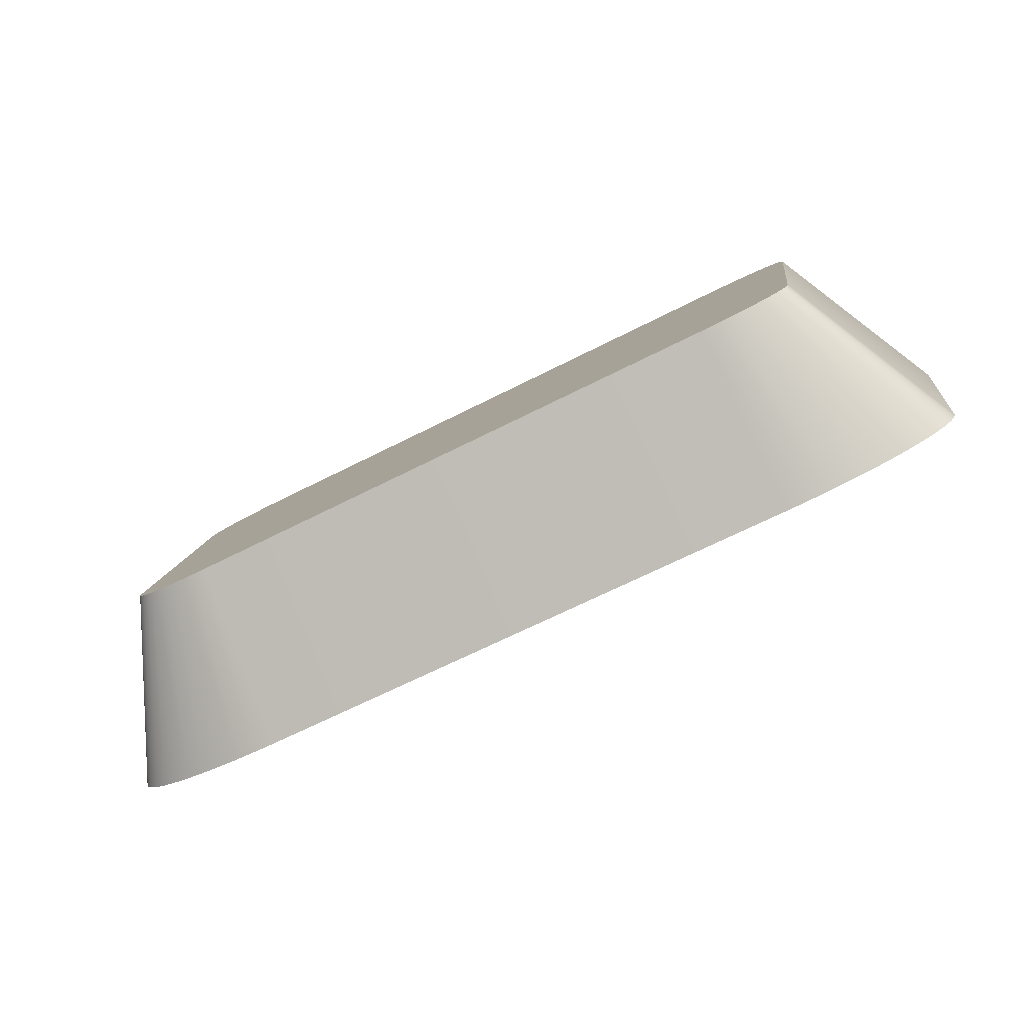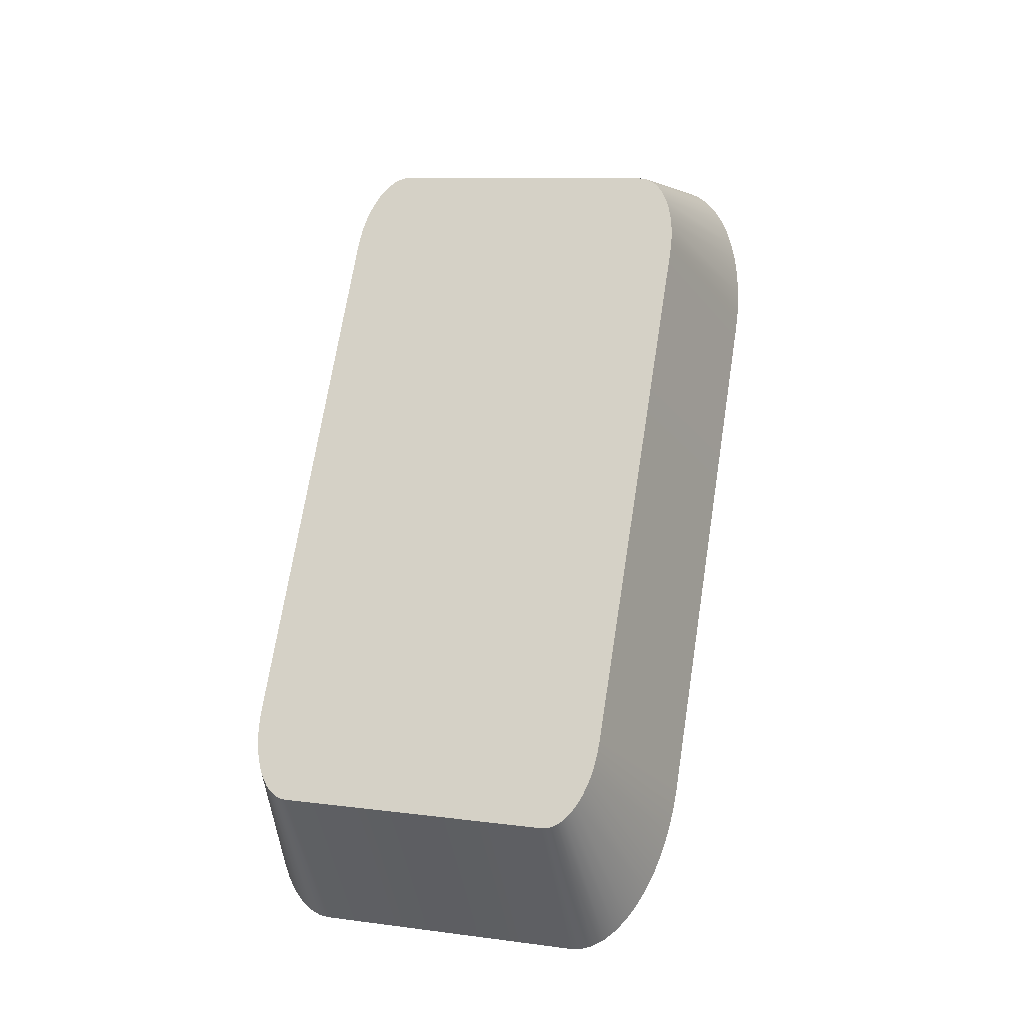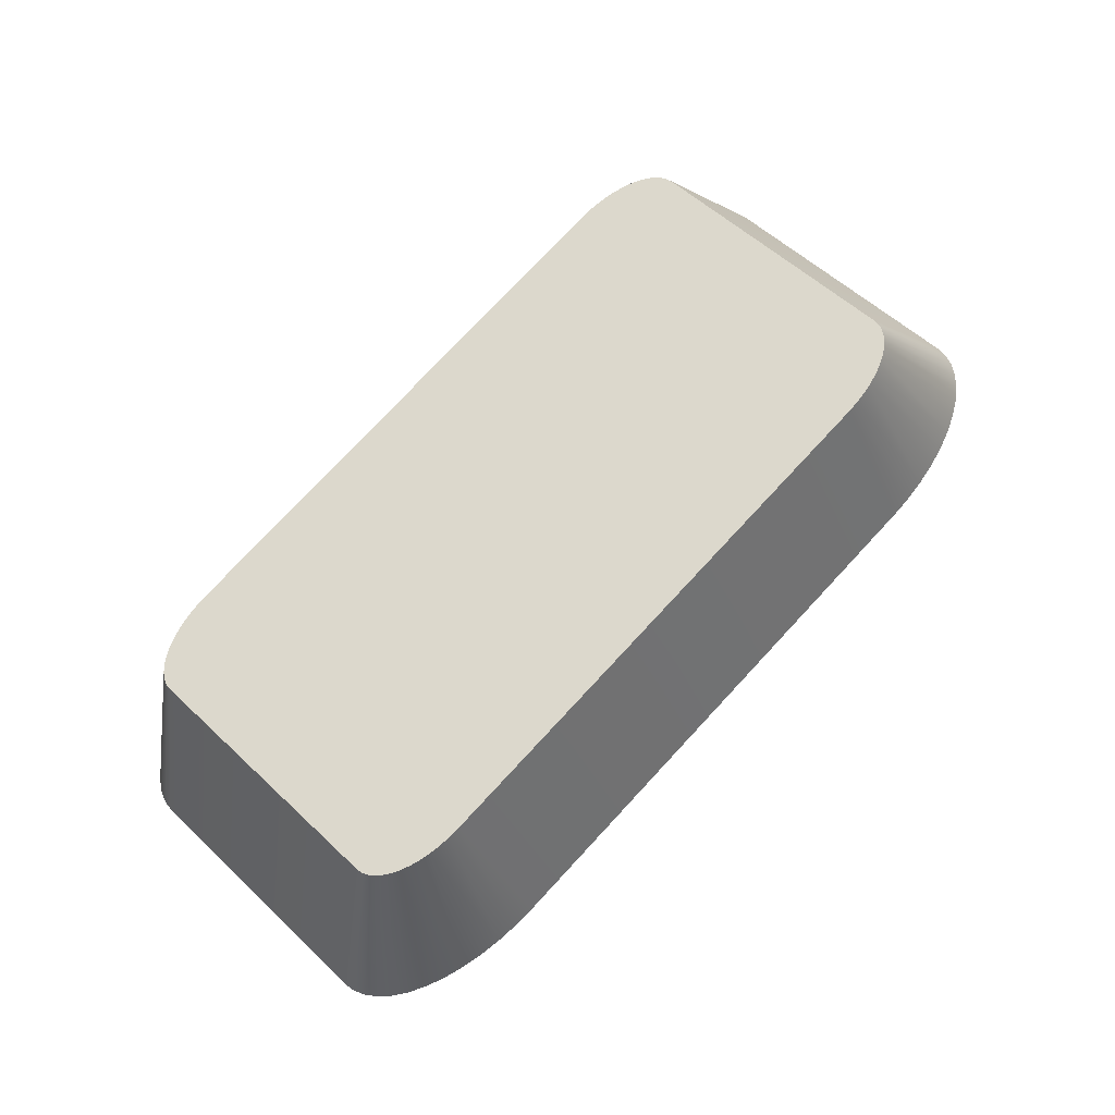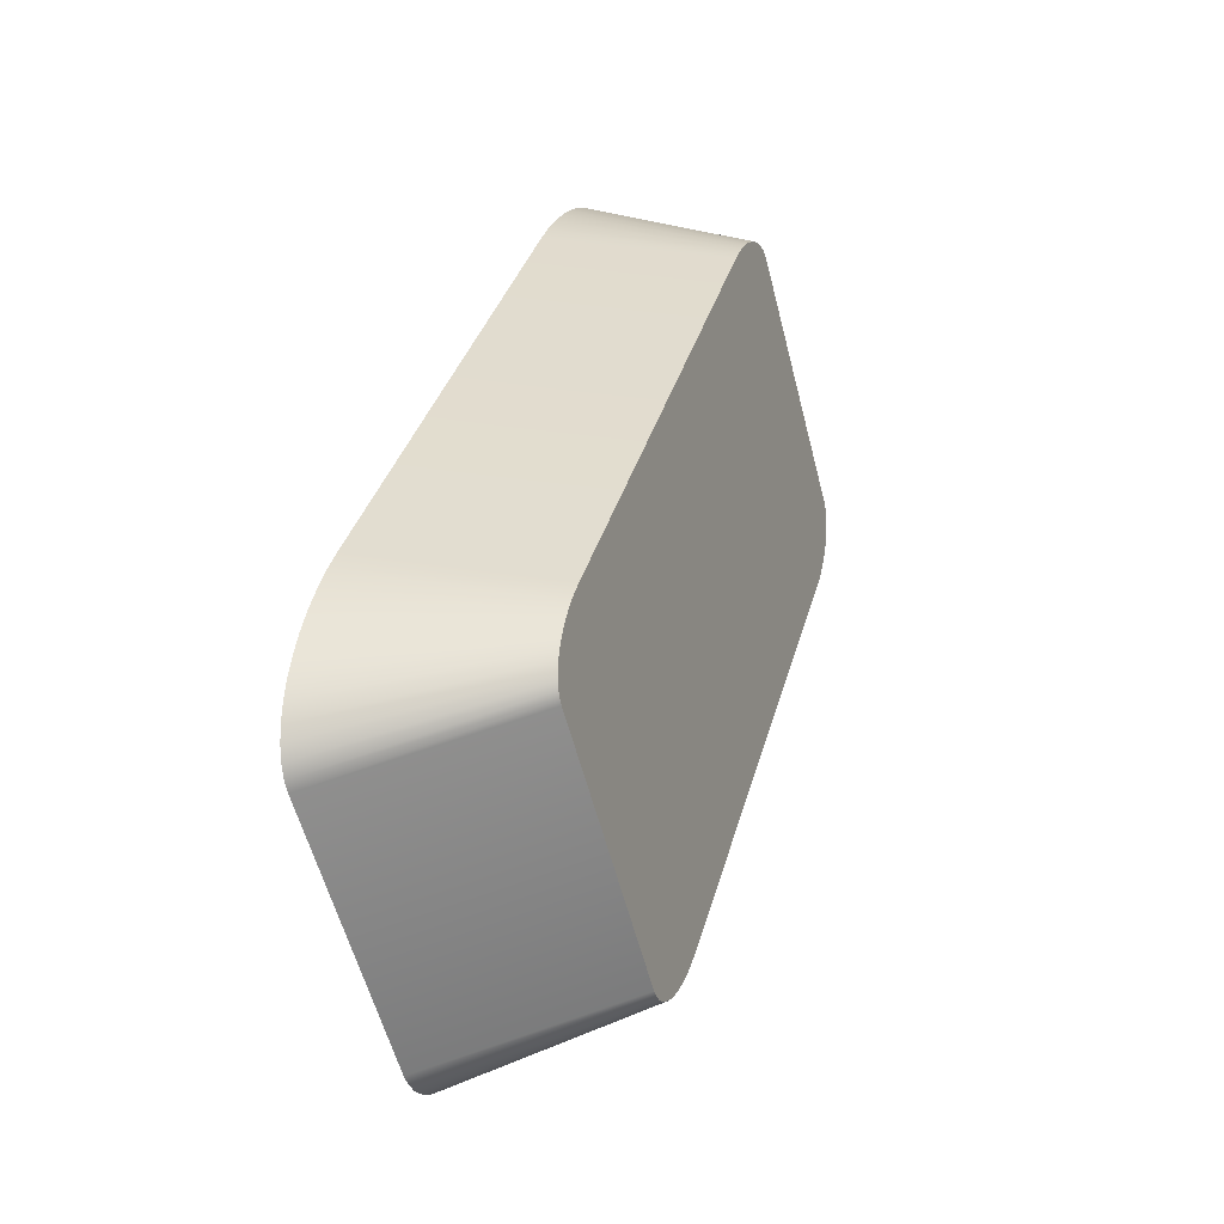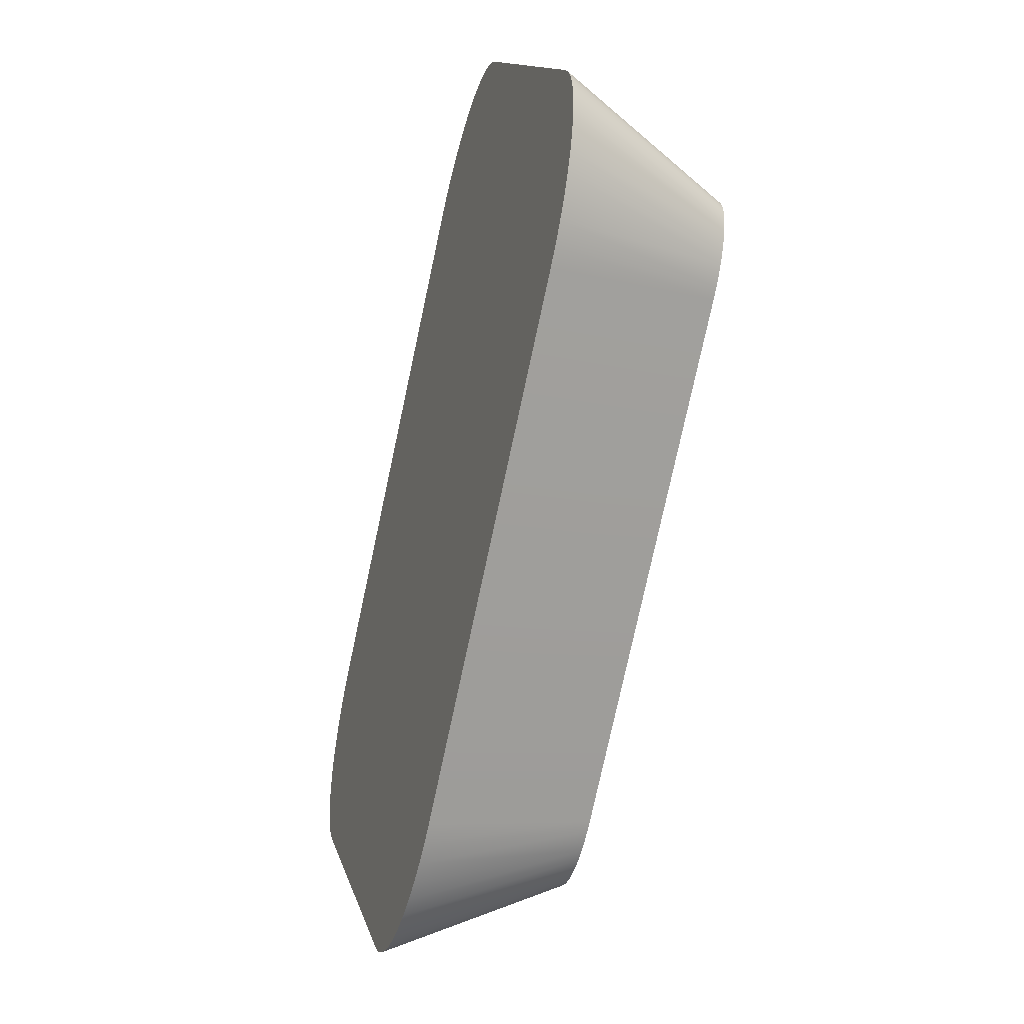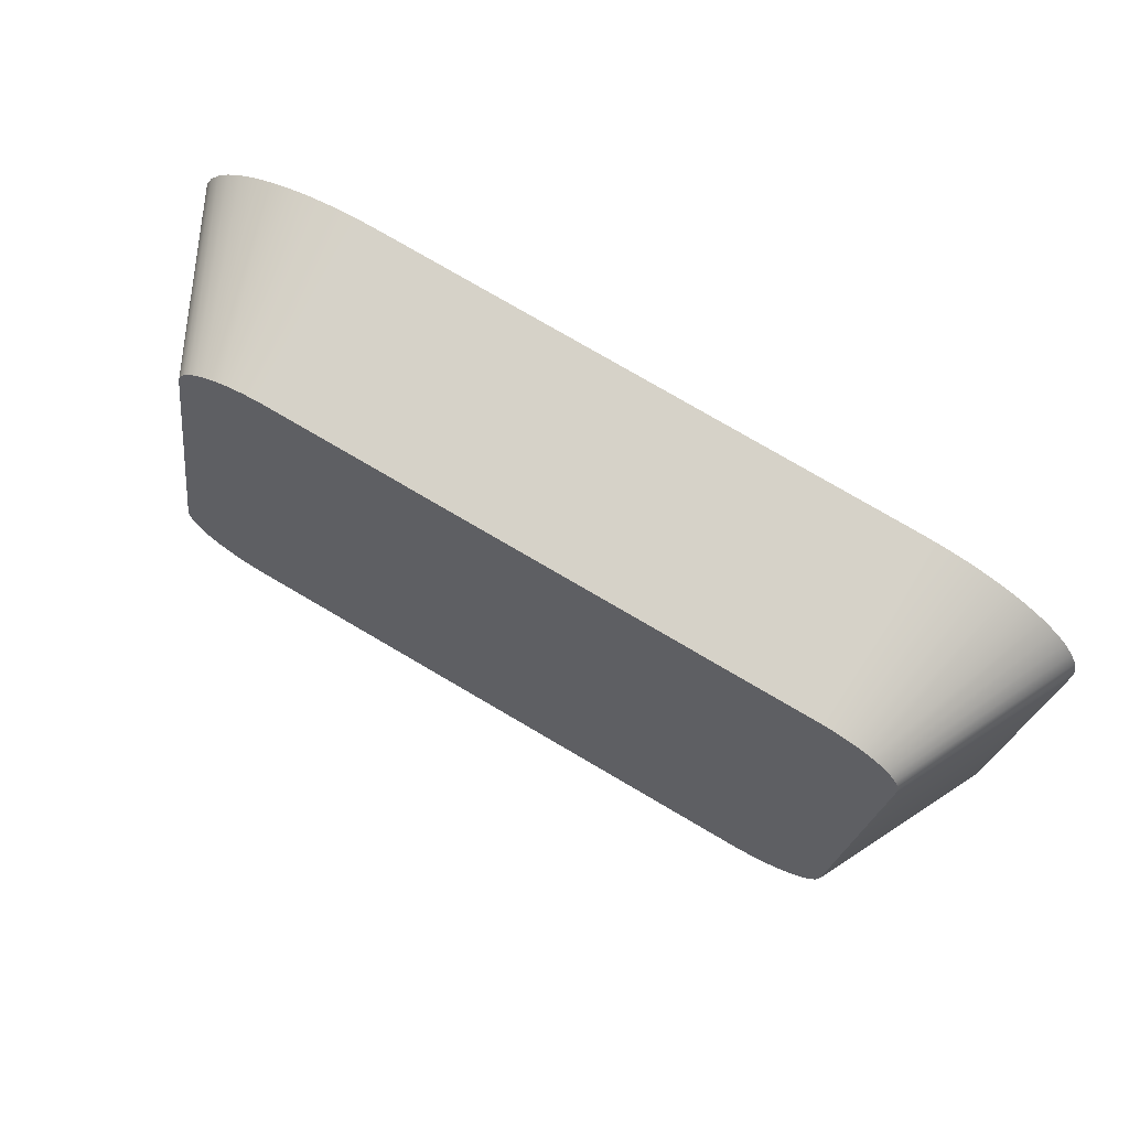
<metadata>
{"format":"obj","ext":"obj","renderer":"f3d","projection":"perspective","resolution":1024,"background":"white","views":[{"elev":-64.5,"azim":-152.6,"up":"+Z"},{"elev":70.5,"azim":99.0,"up":"+Y"},{"elev":76.4,"azim":132.9,"up":"+Y"},{"elev":35.2,"azim":104.7,"up":"+Z"},{"elev":-78.3,"azim":77.8,"up":"+Z"},{"elev":79.0,"azim":-149.8,"up":"+Z"}]}
</metadata>
<code>
o Grouper_1_94/Grouper_1/mesh29/mesh29-geometry#mesh29-geometry
v -0.8531 -0.01618 0.1926
v -0.8532 -0.02894 0.2403
v -0.8532 -0.01645 0.1936
v -0.8531 -0.02921 0.2413
v -0.8692 -0.04746 0.1851
v -0.8527 -0.01591 0.1916
v -0.8692 -0.06008 0.2322
v -0.8689 -0.04698 0.1833
v -0.8527 -0.02948 0.2423
v -0.8689 -0.06056 0.234
v -0.8681 -0.04645 0.1813
v -0.852 -0.01566 0.1907
v -0.8681 -0.06109 0.2359
v -0.852 -0.02974 0.2432
v -0.8667 -0.0616 0.2379
v -0.8667 -0.04594 0.1794
v -0.851 -0.01541 0.1898
v -0.851 -0.02998 0.2441
v -0.8649 -0.06209 0.2397
v -0.8649 -0.04545 0.1776
v -0.8499 -0.01519 0.1889
v -0.8499 -0.03021 0.245
v -0.8626 -0.06254 0.2414
v -0.8626 -0.045 0.1759
v -0.8485 -0.01498 0.1882
v -0.8485 -0.03041 0.2458
v -0.8598 -0.06295 0.2429
v -0.8598 -0.04459 0.1744
v -0.8469 -0.0148 0.1875
v -0.8566 -0.04423 0.173
v -0.8469 -0.03059 0.2464
v -0.8566 -0.06331 0.2442
v -0.8452 -0.01465 0.1869
v -0.8532 -0.06361 0.2453
v -0.8532 -0.04393 0.1719
v -0.8452 -0.03074 0.247
v -0.8433 -0.01453 0.1865
v -0.8494 -0.06385 0.2462
v -0.8494 -0.04369 0.171
v -0.8433 -0.03087 0.2474
v -0.8454 -0.04352 0.1704
v -0.8413 -0.01444 0.1861
v -0.8454 -0.06402 0.2469
v -0.8413 -0.03095 0.2478
v -0.8392 -0.01439 0.1859
v -0.8413 -0.06413 0.2473
v -0.8413 -0.04341 0.17
v -0.8392 -0.03101 0.248
v -0.8371 -0.01437 0.1859
v -0.8376 -0.06416 0.2474
v -0.8376 -0.04338 0.1699
v -0.8371 -0.03102 0.248
v -0.7406 -0.01437 0.1859
v -0.7401 -0.06416 0.2474
v -0.7401 -0.04338 0.1699
v -0.7406 -0.03102 0.248
v -0.7364 -0.04341 0.17
v -0.7364 -0.06413 0.2473
v -0.7385 -0.01439 0.1859
v -0.7385 -0.03101 0.248
v -0.7323 -0.04352 0.1704
v -0.7323 -0.06402 0.2469
v -0.7364 -0.03095 0.2478
v -0.7364 -0.01444 0.1861
v -0.7345 -0.01453 0.1865
v -0.7283 -0.06385 0.2462
v -0.7345 -0.03087 0.2474
v -0.7283 -0.04369 0.171
v -0.7246 -0.04393 0.1719
v -0.7326 -0.03074 0.247
v -0.7246 -0.06361 0.2453
v -0.7326 -0.01465 0.1869
v -0.7211 -0.04423 0.173
v -0.7211 -0.06331 0.2442
v -0.7308 -0.0148 0.1875
v -0.7308 -0.03059 0.2464
v -0.7292 -0.01498 0.1882
v -0.7179 -0.06295 0.2429
v -0.7179 -0.04459 0.1744
v -0.7292 -0.03041 0.2458
v -0.7152 -0.045 0.1759
v -0.7152 -0.06254 0.2414
v -0.7278 -0.01519 0.1889
v -0.7278 -0.03021 0.245
v -0.7128 -0.04545 0.1776
v -0.7128 -0.06209 0.2397
v -0.7267 -0.01541 0.1898
v -0.7267 -0.02998 0.2441
v -0.711 -0.04594 0.1794
v -0.711 -0.0616 0.2379
v -0.7258 -0.01566 0.1907
v -0.7258 -0.02974 0.2432
v -0.7096 -0.04645 0.1813
v -0.7096 -0.06109 0.2359
v -0.7251 -0.01591 0.1916
v -0.7251 -0.02948 0.2423
v -0.7088 -0.04698 0.1833
v -0.7088 -0.06056 0.234
v -0.7247 -0.01618 0.1926
v -0.7247 -0.02921 0.2413
v -0.7086 -0.04746 0.1851
v -0.7086 -0.06008 0.2322
v -0.7245 -0.01645 0.1936
v -0.7245 -0.02894 0.2403
f 1 2 3
f 2 1 4
f 3 2 1
f 4 1 2
f 2 5 3
f 3 5 2
f 5 1 3
f 3 1 5
f 4 1 6
f 6 1 4
f 4 7 2
f 2 7 4
f 5 2 7
f 7 2 5
f 1 5 8
f 8 5 1
f 8 6 1
f 1 6 8
f 4 6 9
f 9 6 4
f 7 4 10
f 10 4 7
f 10 5 7
f 7 5 10
f 5 10 8
f 8 10 5
f 6 8 11
f 11 8 6
f 9 6 12
f 12 6 9
f 9 10 4
f 4 10 9
f 8 10 13
f 13 10 8
f 8 13 11
f 11 13 8
f 11 12 6
f 6 12 11
f 9 12 14
f 14 12 9
f 10 9 13
f 13 9 10
f 11 13 15
f 15 13 11
f 12 11 16
f 16 11 12
f 14 12 17
f 17 12 14
f 14 13 9
f 9 13 14
f 13 14 15
f 15 14 13
f 11 15 16
f 16 15 11
f 16 17 12
f 12 17 16
f 14 17 18
f 18 17 14
f 18 15 14
f 14 15 18
f 16 15 19
f 19 15 16
f 17 16 20
f 20 16 17
f 18 17 21
f 21 17 18
f 15 18 19
f 19 18 15
f 16 19 20
f 20 19 16
f 20 21 17
f 17 21 20
f 18 21 22
f 22 21 18
f 22 19 18
f 18 19 22
f 20 19 23
f 23 19 20
f 21 20 24
f 24 20 21
f 22 21 25
f 25 21 22
f 19 22 23
f 23 22 19
f 20 23 24
f 24 23 20
f 24 25 21
f 21 25 24
f 22 25 26
f 26 25 22
f 26 23 22
f 22 23 26
f 24 23 27
f 27 23 24
f 25 24 28
f 28 24 25
f 26 25 29
f 29 25 26
f 23 26 27
f 27 26 23
f 24 27 28
f 28 27 24
f 30 25 28
f 28 25 30
f 25 30 29
f 29 30 25
f 26 29 31
f 31 29 26
f 31 27 26
f 26 27 31
f 28 27 32
f 32 27 28
f 28 32 30
f 30 32 28
f 30 33 29
f 29 33 30
f 31 29 33
f 33 29 31
f 27 31 32
f 32 31 27
f 30 32 34
f 34 32 30
f 33 30 35
f 35 30 33
f 31 33 36
f 36 33 31
f 31 34 32
f 32 34 31
f 30 34 35
f 35 34 30
f 35 37 33
f 33 37 35
f 36 33 37
f 37 33 36
f 34 31 36
f 36 31 34
f 35 34 38
f 38 34 35
f 37 35 39
f 39 35 37
f 36 37 40
f 40 37 36
f 36 38 34
f 34 38 36
f 35 38 39
f 39 38 35
f 41 37 39
f 39 37 41
f 40 37 42
f 42 37 40
f 38 36 40
f 40 36 38
f 39 38 43
f 43 38 39
f 37 41 42
f 42 41 37
f 39 43 41
f 41 43 39
f 40 42 44
f 44 42 40
f 40 43 38
f 38 43 40
f 41 45 42
f 42 45 41
f 41 43 46
f 46 43 41
f 44 42 45
f 45 42 44
f 43 40 44
f 44 40 43
f 45 41 47
f 47 41 45
f 44 46 43
f 43 46 44
f 41 46 47
f 47 46 41
f 44 45 48
f 48 45 44
f 47 49 45
f 45 49 47
f 46 44 48
f 48 44 46
f 47 46 50
f 50 46 47
f 48 45 49
f 49 45 48
f 49 47 51
f 51 47 49
f 52 46 48
f 48 46 52
f 46 52 50
f 50 52 46
f 47 50 51
f 51 50 47
f 48 49 52
f 52 49 48
f 51 53 49
f 49 53 51
f 52 54 50
f 50 54 52
f 51 50 54
f 54 50 51
f 52 49 53
f 53 49 52
f 53 51 55
f 55 51 53
f 54 52 56
f 56 52 54
f 51 54 55
f 55 54 51
f 52 53 56
f 56 53 52
f 57 53 55
f 55 53 57
f 56 58 54
f 54 58 56
f 55 54 58
f 58 54 55
f 56 53 59
f 59 53 56
f 53 57 59
f 59 57 53
f 55 58 57
f 57 58 55
f 58 56 60
f 60 56 58
f 56 59 60
f 60 59 56
f 61 59 57
f 57 59 61
f 57 58 62
f 62 58 57
f 63 58 60
f 60 58 63
f 60 59 64
f 64 59 60
f 59 61 64
f 64 61 59
f 57 62 61
f 61 62 57
f 58 63 62
f 62 63 58
f 60 64 63
f 63 64 60
f 61 65 64
f 64 65 61
f 61 62 66
f 66 62 61
f 67 62 63
f 63 62 67
f 63 64 65
f 65 64 63
f 65 61 68
f 68 61 65
f 62 67 66
f 66 67 62
f 61 66 68
f 68 66 61
f 63 65 67
f 67 65 63
f 69 65 68
f 68 65 69
f 70 66 67
f 67 66 70
f 68 66 71
f 71 66 68
f 67 65 72
f 72 65 67
f 65 69 72
f 72 69 65
f 68 71 69
f 69 71 68
f 66 70 71
f 71 70 66
f 67 72 70
f 70 72 67
f 73 72 69
f 69 72 73
f 69 71 73
f 73 71 69
f 70 74 71
f 71 74 70
f 70 72 75
f 75 72 70
f 72 73 75
f 75 73 72
f 73 71 74
f 74 71 73
f 74 70 76
f 76 70 74
f 70 75 76
f 76 75 70
f 73 77 75
f 75 77 73
f 73 74 78
f 78 74 73
f 76 78 74
f 74 78 76
f 76 75 77
f 77 75 76
f 77 73 79
f 79 73 77
f 73 78 79
f 79 78 73
f 78 76 80
f 80 76 78
f 76 77 80
f 80 77 76
f 81 77 79
f 79 77 81
f 79 78 82
f 82 78 79
f 80 82 78
f 78 82 80
f 80 77 83
f 83 77 80
f 77 81 83
f 83 81 77
f 79 82 81
f 81 82 79
f 82 80 84
f 84 80 82
f 80 83 84
f 84 83 80
f 85 83 81
f 81 83 85
f 81 82 86
f 86 82 81
f 84 86 82
f 82 86 84
f 84 83 87
f 87 83 84
f 83 85 87
f 87 85 83
f 81 86 85
f 85 86 81
f 86 84 88
f 88 84 86
f 84 87 88
f 88 87 84
f 89 87 85
f 85 87 89
f 85 86 90
f 90 86 85
f 88 90 86
f 86 90 88
f 88 87 91
f 91 87 88
f 87 89 91
f 91 89 87
f 85 90 89
f 89 90 85
f 90 88 92
f 92 88 90
f 88 91 92
f 92 91 88
f 93 91 89
f 89 91 93
f 89 90 94
f 94 90 89
f 92 94 90
f 90 94 92
f 92 91 95
f 95 91 92
f 91 93 95
f 95 93 91
f 89 94 93
f 93 94 89
f 94 92 96
f 96 92 94
f 92 95 96
f 96 95 92
f 97 95 93
f 93 95 97
f 93 94 98
f 98 94 93
f 96 98 94
f 94 98 96
f 96 95 99
f 99 95 96
f 95 97 99
f 99 97 95
f 93 98 97
f 97 98 93
f 98 96 100
f 100 96 98
f 96 99 100
f 100 99 96
f 101 99 97
f 97 99 101
f 97 98 102
f 102 98 97
f 100 102 98
f 98 102 100
f 100 99 103
f 103 99 100
f 99 101 103
f 103 101 99
f 97 102 101
f 101 102 97
f 102 100 104
f 104 100 102
f 100 103 104
f 104 103 100
f 101 104 103
f 103 104 101
f 104 101 102
f 102 101 104

</code>
